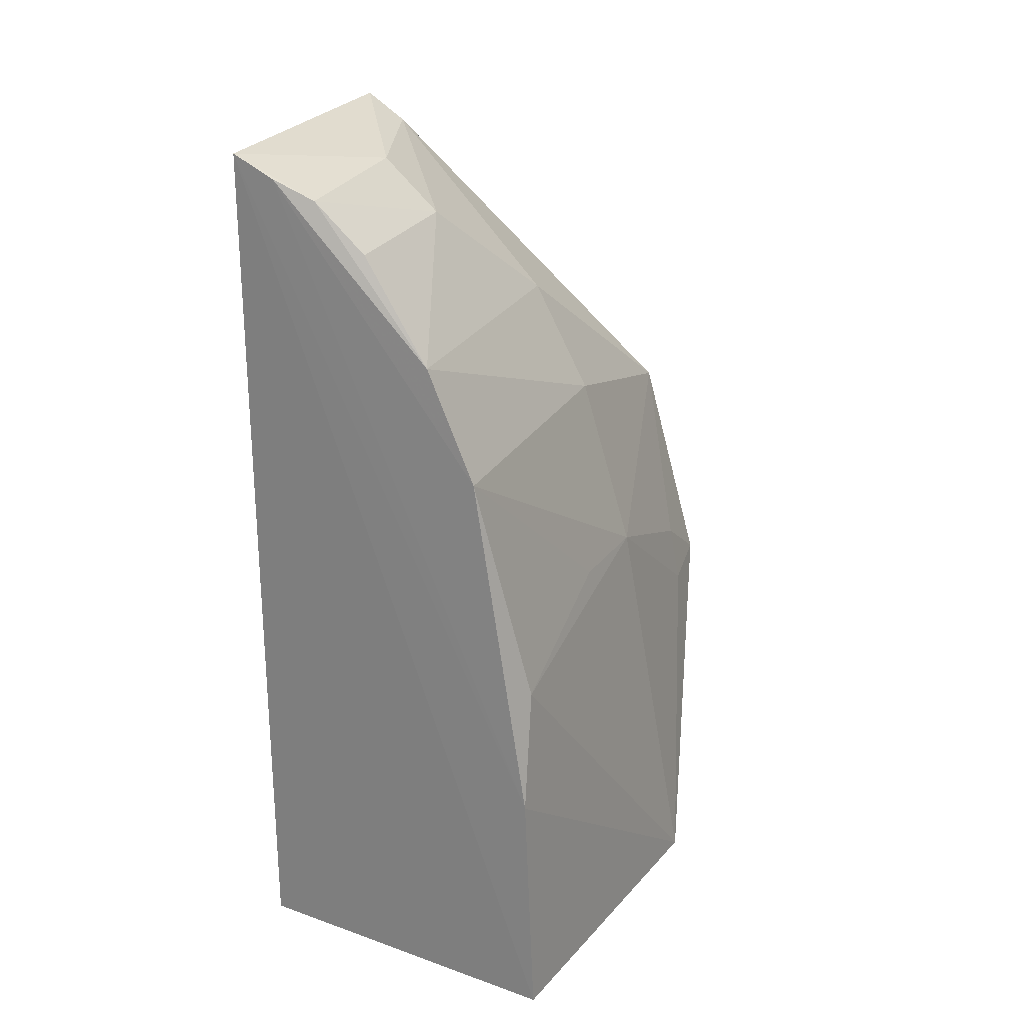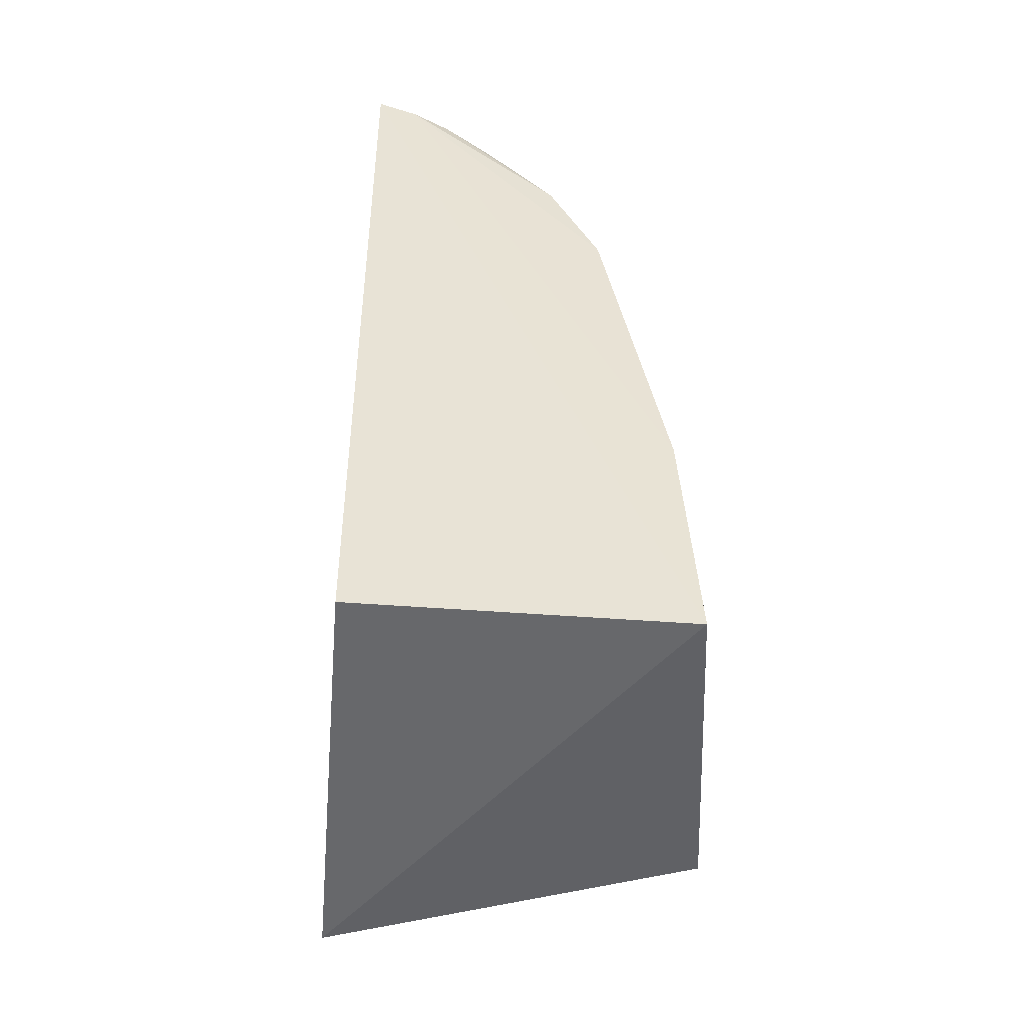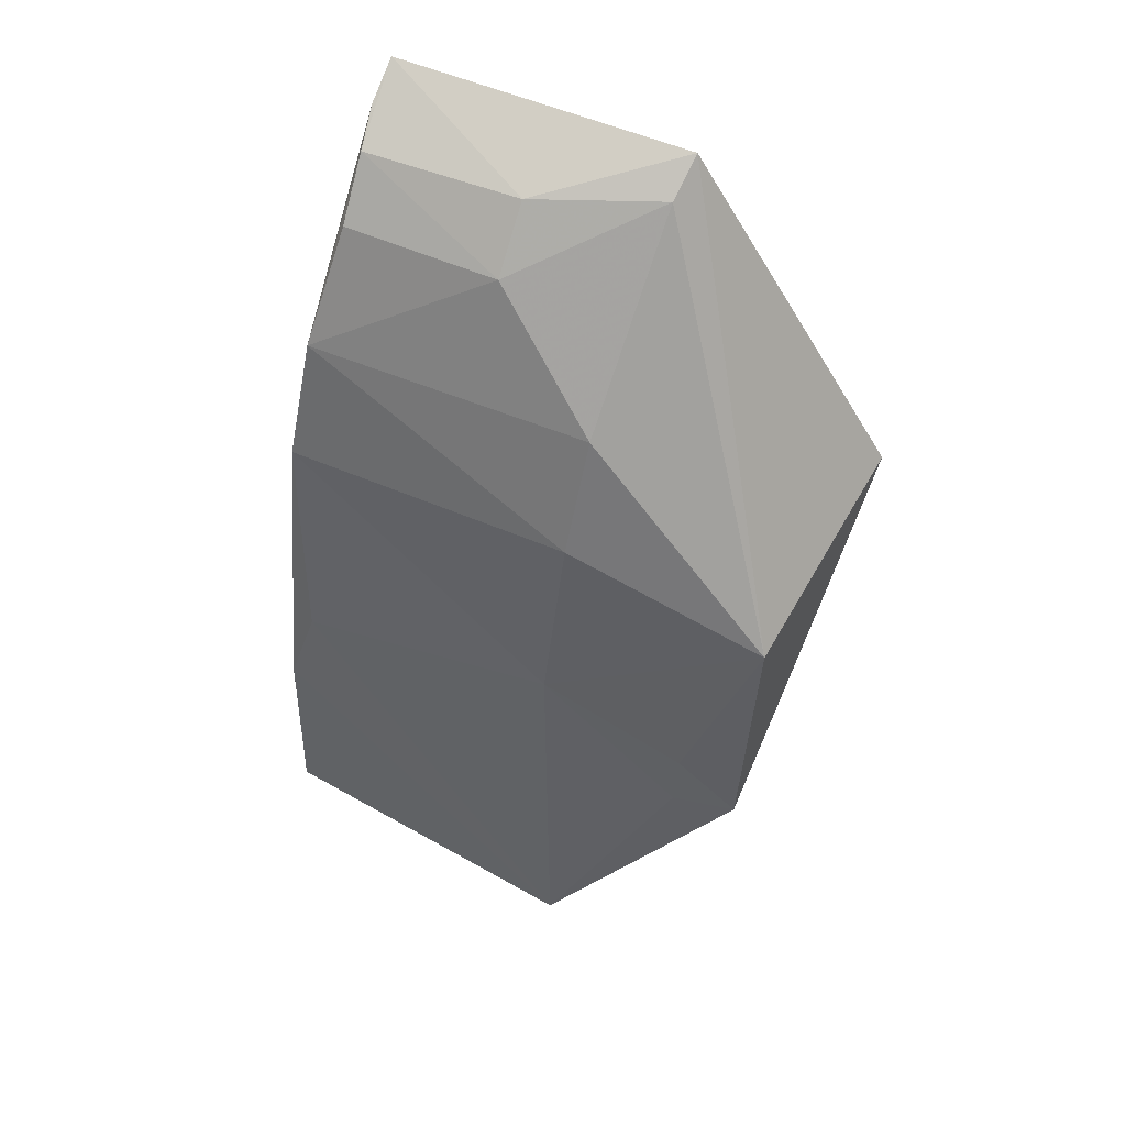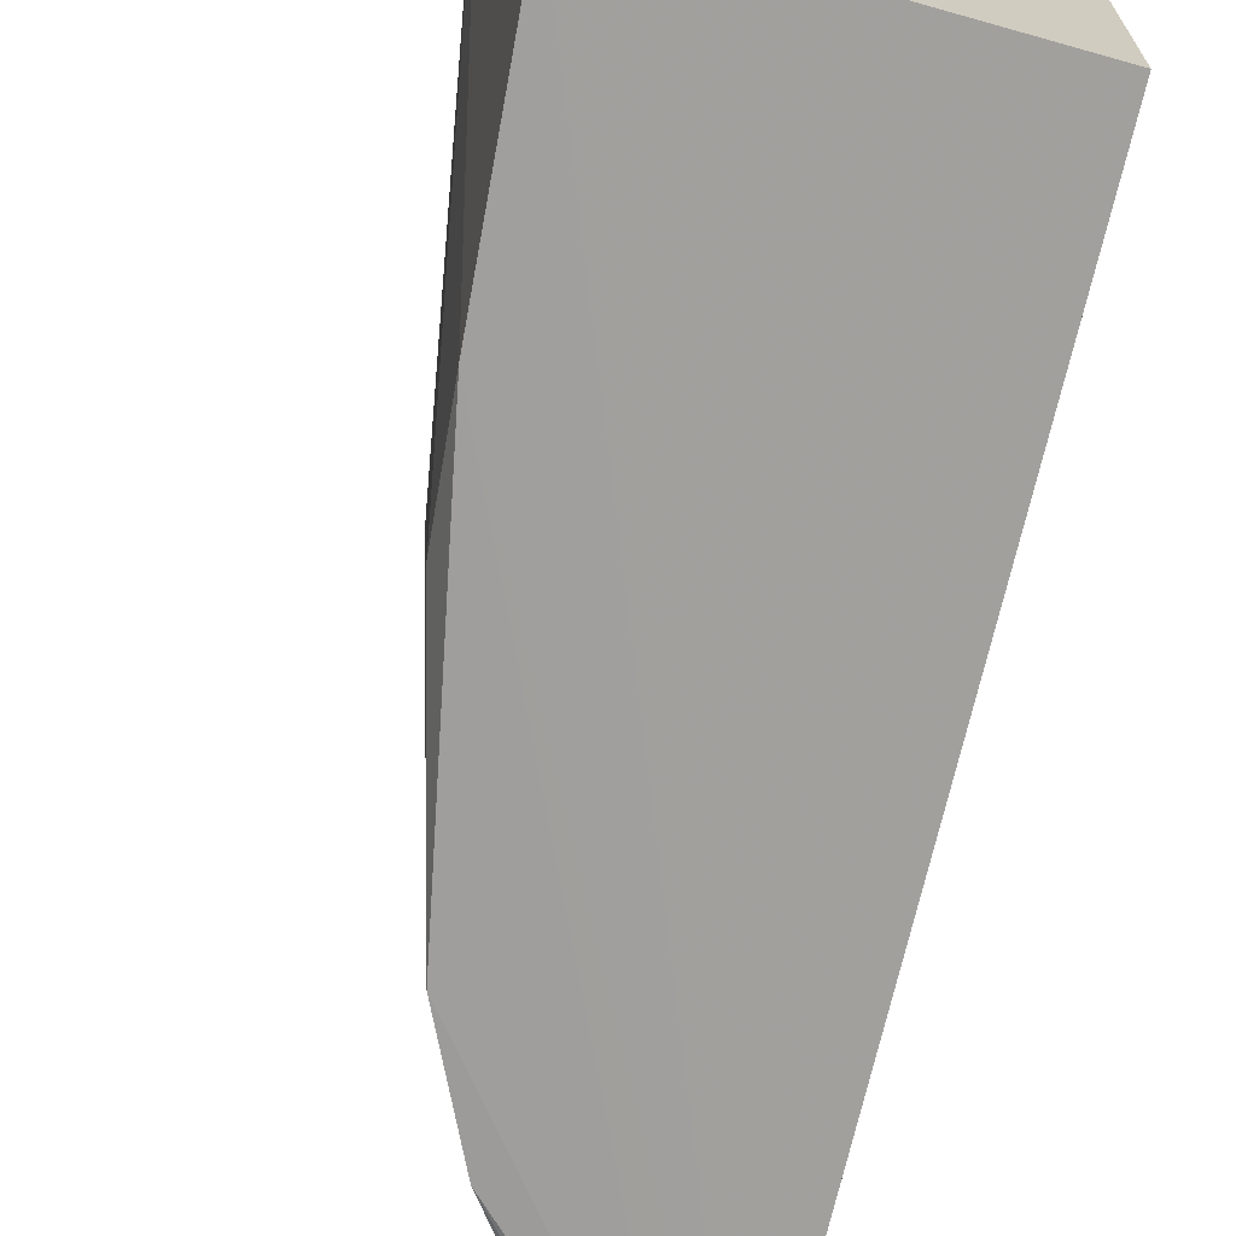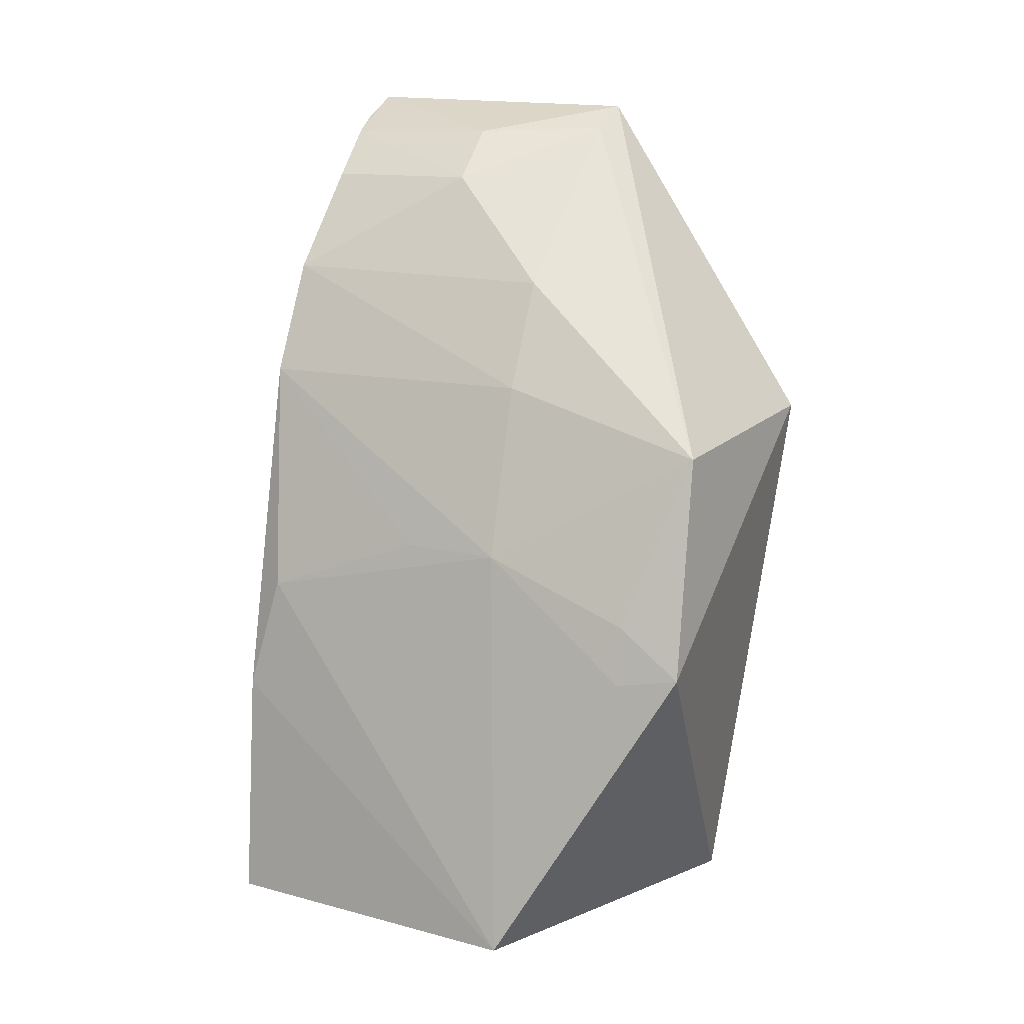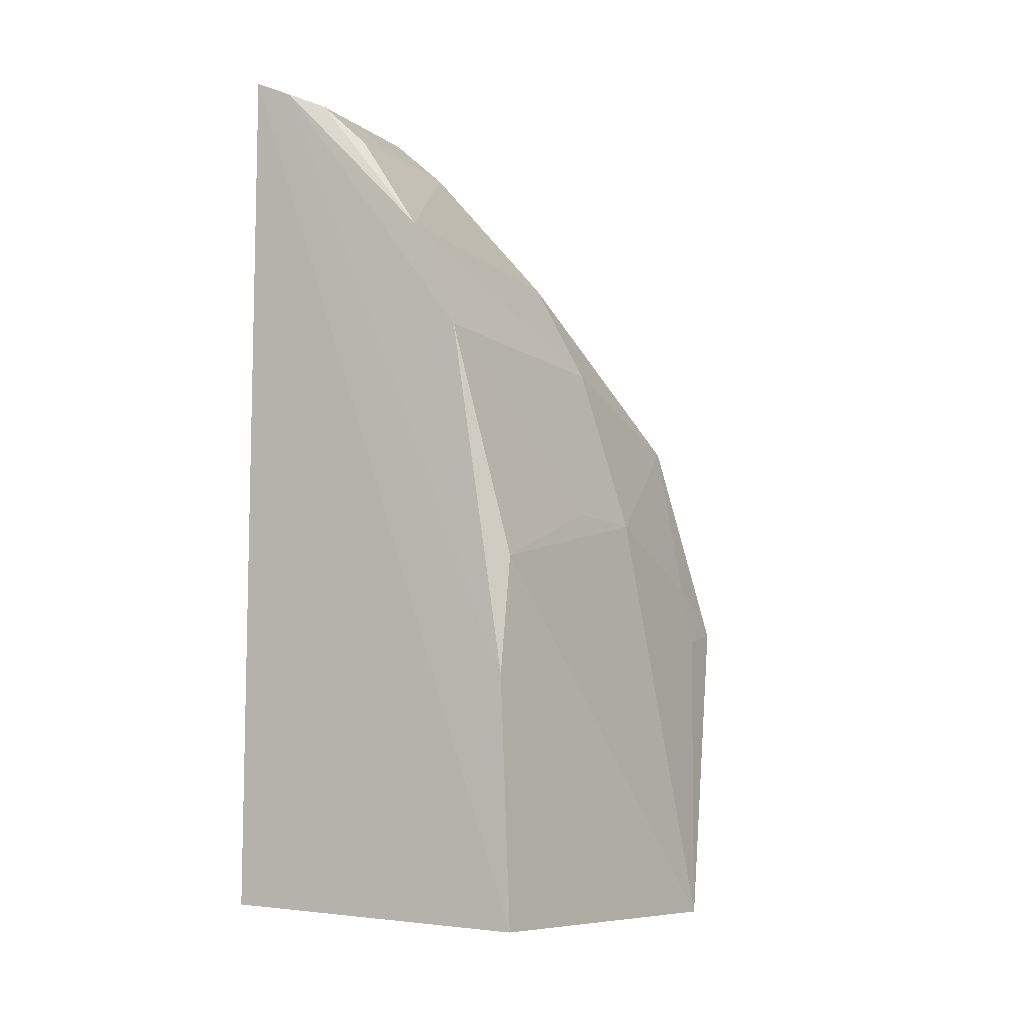
<metadata>
{"format":"obj","ext":"obj","renderer":"f3d","projection":"perspective","resolution":1024,"background":"white","views":[{"elev":26.3,"azim":-156.3,"up":"+Y"},{"elev":-48.6,"azim":174.6,"up":"+Y"},{"elev":59.3,"azim":-67.5,"up":"+Y"},{"elev":-72.8,"azim":-13.4,"up":"+Z"},{"elev":12.7,"azim":-66.1,"up":"+Y"},{"elev":-7.5,"azim":-151.6,"up":"+Y"}]}
</metadata>
<code>
v -0.00719 0.1156 0.03898
v -0.006947 0.07518 0.03311
v -0.006333 0.1397 0.002431
v -0.02081 0.1266 0.001993
v -0.03278 0.07628 0.02414
v -0.006676 0.07732 0.001654
v -0.008844 0.1374 0.02282
v -0.005869 0.1391 0.02326
v -0.02879 0.09824 0.03707
v -0.02957 0.07632 0.0004406
v -0.01222 0.137 0.002807
v -0.02459 0.114 0.03658
v -0.0279 0.1062 0.01497
v -0.02865 0.09356 0.0008459
v -0.009335 0.1383 0.002347
v -0.01595 0.1336 0.01387
v -0.01199 0.1371 0.0139
v -0.0283 0.106 0.02198
v -0.02437 0.1186 0.001651
v -0.02814 0.1019 0.00313
v -0.01582 0.1337 0.002933
v -0.02042 0.1259 0.02204
v -0.02926 0.0975 0.03255
v -0.02844 0.1017 0.03252
v -0.02451 0.1183 0.02199
f 8 1 2
f 8 6 3
f 8 2 6
f 9 5 2
f 9 2 1
f 10 3 6
f 10 6 2
f 10 2 5
f 12 8 7
f 12 1 8
f 12 9 1
f 14 3 10
f 14 10 5
f 15 11 3
f 15 4 11
f 15 3 14
f 17 8 3
f 17 3 11
f 17 7 8
f 17 16 7
f 17 11 16
f 19 15 14
f 19 4 15
f 19 13 18
f 20 14 5
f 20 19 14
f 20 13 19
f 20 18 13
f 20 5 18
f 21 16 11
f 21 11 4
f 21 4 16
f 22 12 7
f 22 7 16
f 22 16 4
f 23 18 5
f 23 5 9
f 24 9 12
f 24 12 18
f 24 23 9
f 24 18 23
f 25 19 18
f 25 18 12
f 25 12 22
f 25 22 4
f 25 4 19

</code>
